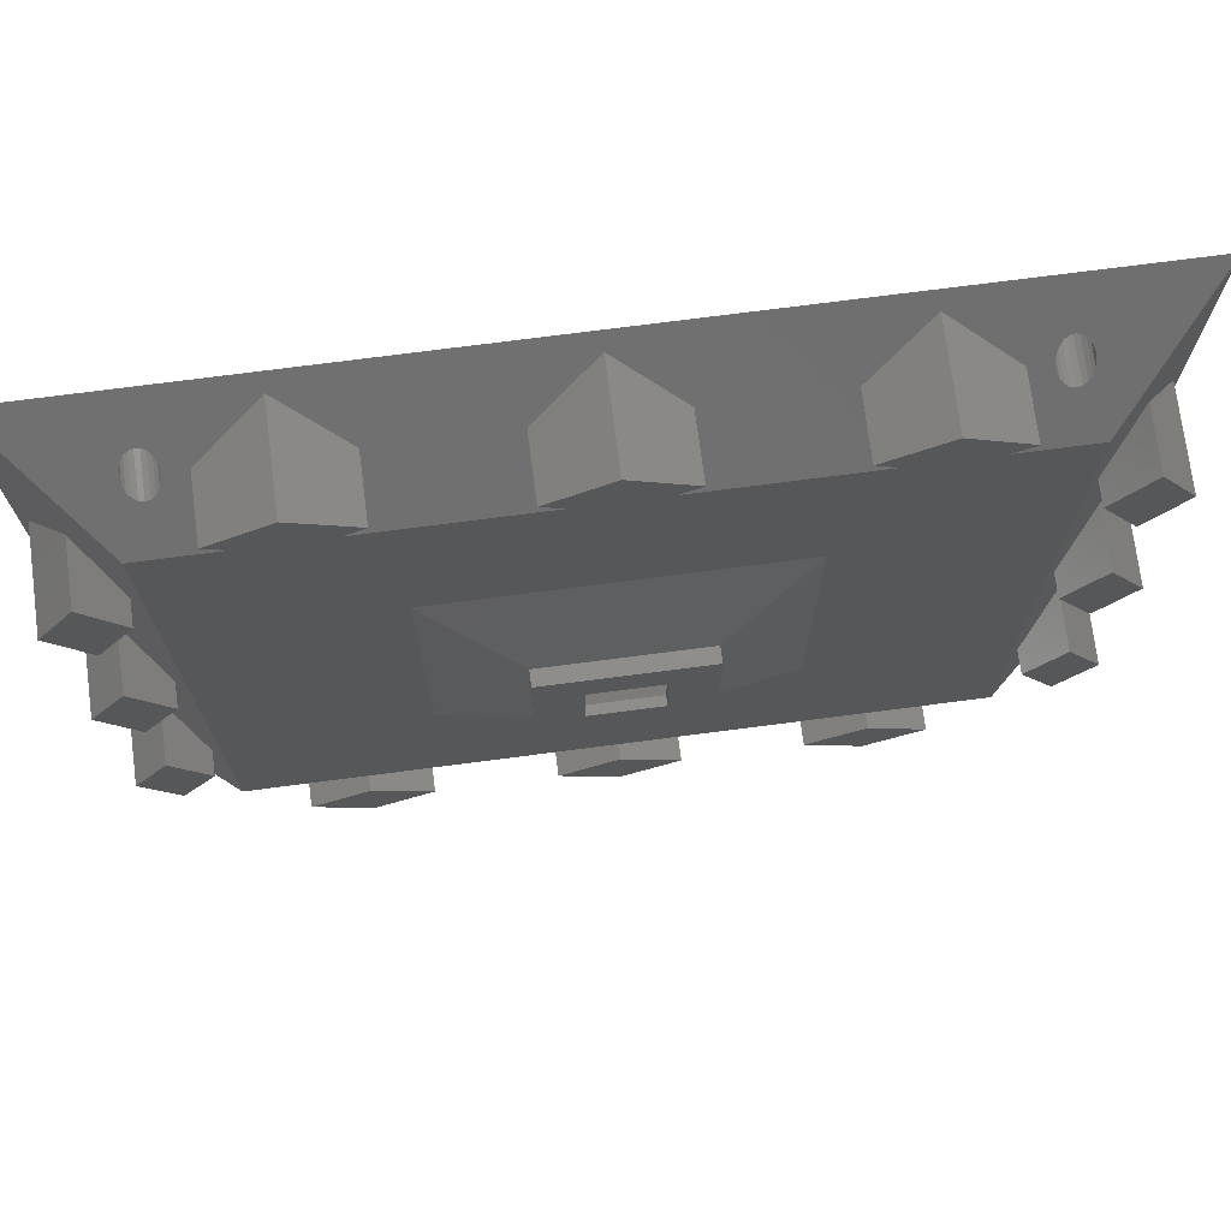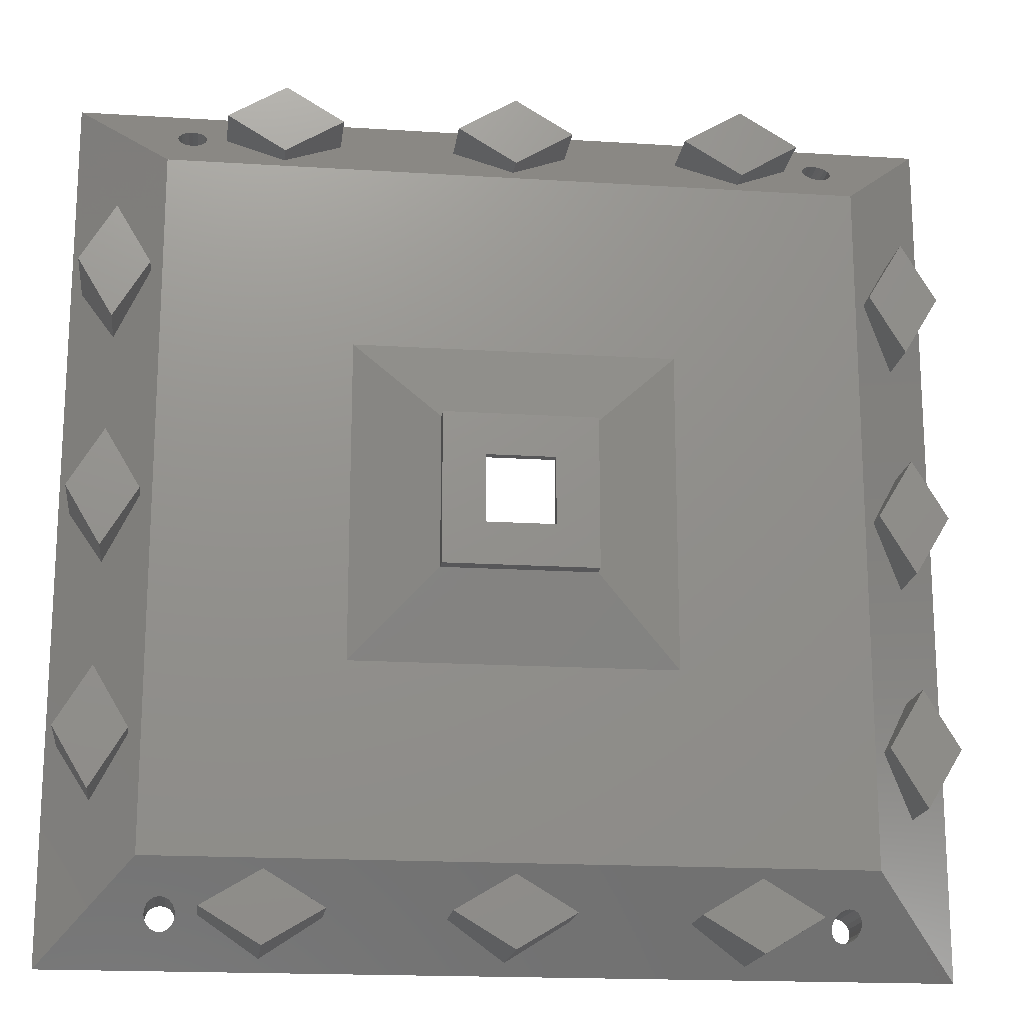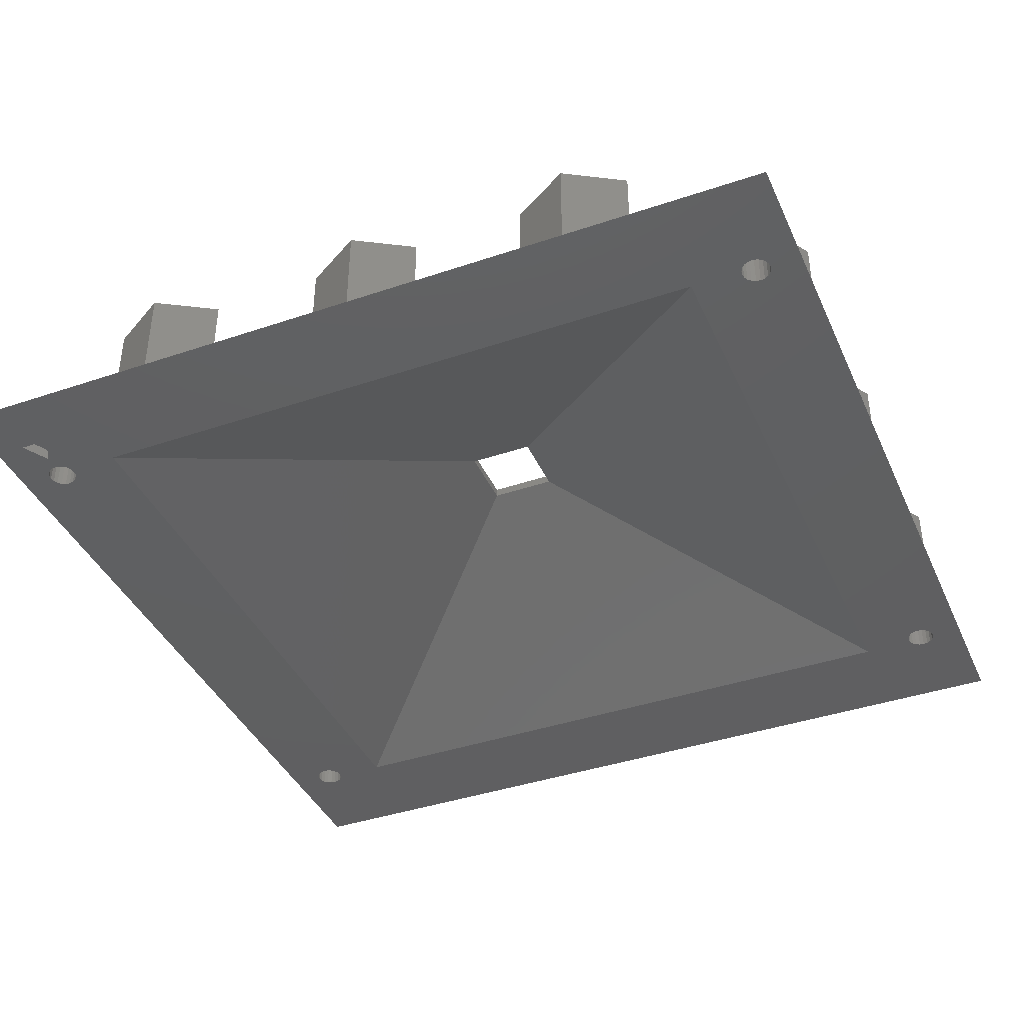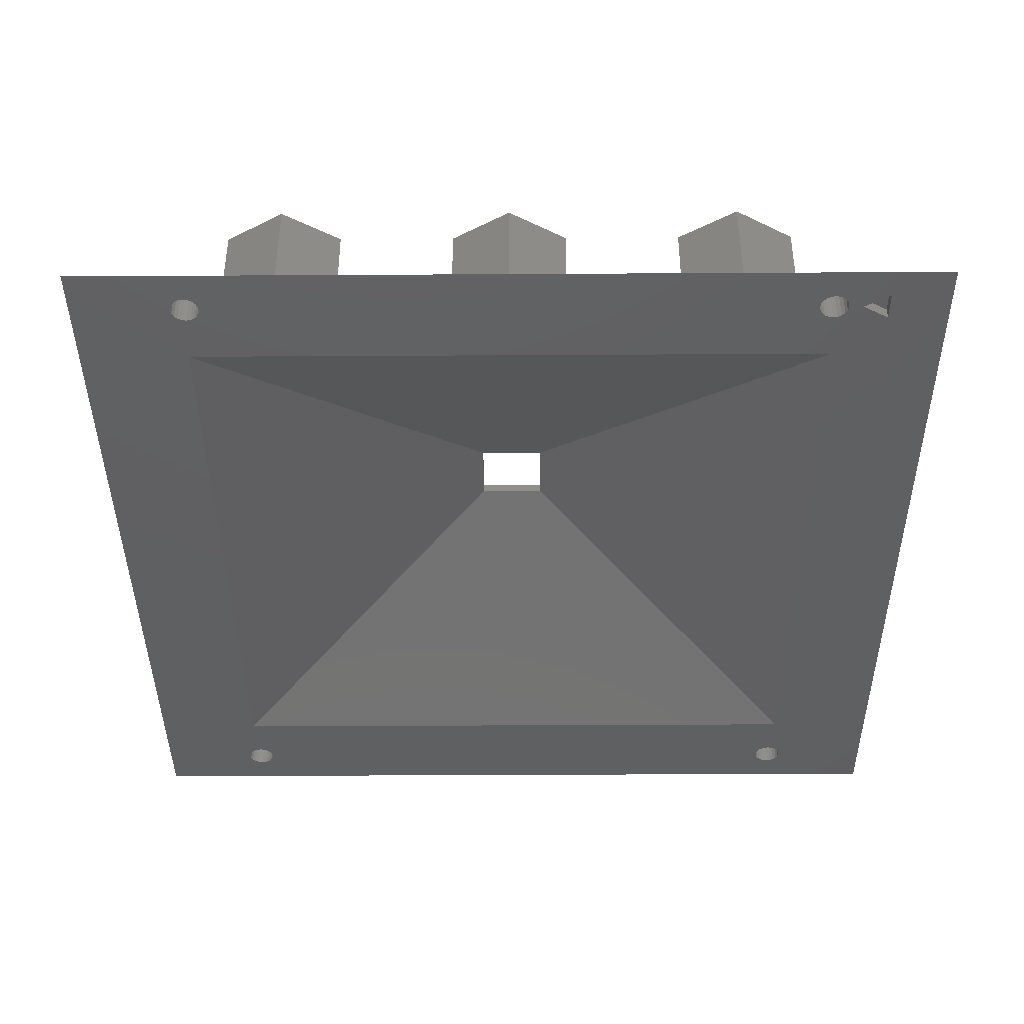
<metadata>
{"format":"stl","ext":"stl","renderer":"f3d","projection":"perspective","resolution":1024,"background":"white","views":[{"elev":73.5,"azim":-7.4,"up":"+Y"},{"elev":-17.8,"azim":-7.1,"up":"+Y"},{"elev":-40.1,"azim":-67.3,"up":"+Z"},{"elev":-40.8,"azim":-179.6,"up":"+Z"}]}
</metadata>
<code>
# stl→obj: 302 verts, 620 faces
v 28.33 -28.33 -38
v 38 38 -38
v 38 -38 -38
v -38 38 -38
v -32.75 35.3 -38
v -38 -38 -38
v -32.75 32.7 -38
v -26.81 33.61 -38
v -26.99 33.27 -38
v -28.39 35.19 -38
v -28 35.25 -38
v -28.73 35.01 -38
v -30.5 34 -38
v -27.61 35.19 -38
v -27.27 35.01 -38
v -29.01 34.73 -38
v -26.99 34.73 -38
v -29.19 34.39 -38
v -28.73 32.99 -38
v -29.01 33.27 -38
v -29.25 34 -38
v -26.81 34.39 -38
v -26.75 34 -38
v -29.19 33.61 -38
v -27.27 32.99 -38
v -27.61 32.81 -38
v -28.39 32.81 -38
v -28 32.75 -38
v -28.33 28.33 -38
v 26.81 34.39 -38
v 26.75 34 -38
v 26.99 34.73 -38
v -27.27 -32.99 -38
v -28.33 -28.33 -38
v 28.33 28.33 -38
v 29.19 -33.61 -38
v -27.61 -35.19 -38
v -28 -35.25 -38
v 27.27 35.01 -38
v 28 35.25 -38
v 28.39 35.19 -38
v 28.73 35.01 -38
v 29.01 34.73 -38
v 29.19 34.39 -38
v 29.25 34 -38
v 29.19 33.61 -38
v 29.01 33.27 -38
v 27.61 35.19 -38
v -28.73 -32.99 -38
v -29.01 -33.27 -38
v -29.19 -33.61 -38
v -29.25 -34 -38
v -29.19 -34.39 -38
v -29.01 -34.73 -38
v -28.73 -35.01 -38
v -28.39 -35.19 -38
v -27.27 -35.01 -38
v -26.99 -34.73 -38
v -26.81 -34.39 -38
v -26.75 -34 -38
v -26.81 -33.61 -38
v -26.99 -33.27 -38
v -27.61 -32.81 -38
v 28.39 -35.19 -38
v 28 -35.25 -38
v -28 -32.75 -38
v -28.39 -32.81 -38
v 27.27 -32.99 -38
v 26.99 -33.27 -38
v 26.81 -33.61 -38
v 26.75 -34 -38
v 26.81 -34.39 -38
v 26.99 -34.73 -38
v 27.27 -35.01 -38
v 27.61 -35.19 -38
v 28.73 -35.01 -38
v 29.01 -34.73 -38
v 29.19 -34.39 -38
v 29.25 -34 -38
v 29.01 -33.27 -38
v 28.73 -32.99 -38
v 28.39 -32.81 -38
v 28 -32.75 -38
v 27.61 -32.81 -38
v 26.81 33.61 -38
v 26.99 33.27 -38
v 27.27 32.99 -38
v 27.61 32.81 -38
v 28 32.75 -38
v 28.73 32.99 -38
v 28.39 32.81 -38
v -20 37 -37
v -26.75 34 -34
v -25 34 -34
v -20 31 -31
v -30 30 -30
v 30 30 -30
v -26.81 33.61 -33.61
v -26.99 33.27 -33.27
v -29.01 34.73 -34.73
v -28.73 35.01 -35.01
v -28.39 35.19 -35.19
v -28 35.25 -35.25
v 25 34 -34
v 27.27 35.01 -35.01
v 27.61 35.19 -35.19
v -29.25 34 -34
v -29.19 33.61 -33.61
v -27.61 32.81 -32.81
v -27.27 32.99 -32.99
v -28.39 32.81 -32.81
v -28 32.75 -32.75
v -27.61 35.19 -35.19
v -27.27 35.01 -35.01
v -28.73 32.99 -32.99
v -29.01 33.27 -33.27
v -29.19 34.39 -34.39
v -26.99 34.73 -34.73
v -26.81 34.39 -34.39
v 15 34 -34
v 5 34 -34
v 20 31 -31
v 6.062e-16 31 -31
v 20 37 -37
v 3.628e-07 37 -37
v -3.628e-07 37 -37
v 26.99 34.73 -34.73
v 26.81 34.39 -34.39
v 29.19 33.61 -33.61
v 29.25 34 -34
v 27.61 32.81 -32.81
v 28.39 35.19 -35.19
v 28 35.25 -35.25
v 28.73 35.01 -35.01
v 29.01 34.73 -34.73
v 29.19 34.39 -34.39
v 29.01 33.27 -33.27
v 26.99 33.27 -33.27
v 27.27 32.99 -32.99
v 26.75 34 -34
v 26.81 33.61 -33.61
v 28.73 32.99 -32.99
v 28.39 32.81 -32.81
v 28 32.75 -32.75
v -15 34 -34
v -5 34 -34
v -31 -20 -31
v -30 -30 -30
v -37 20 -37
v -34 25 -34
v -34 5 -34
v -34 15 -34
v -37 3.628e-07 -37
v -31 20 -31
v -34 -15 -34
v -34 -5 -34
v -37 -20 -37
v -31 4.111e-15 -31
v -37 -3.628e-07 -37
v -34 -25 -34
v -20 -37 -37
v -28 -35.25 -35.25
v -28.39 -35.19 -35.19
v -29.01 -33.27 -33.27
v -28.73 -32.99 -32.99
v -28.39 -32.81 -32.81
v 5 -34 -34
v 3.628e-07 -37 -37
v 20 -37 -37
v -28 -32.75 -32.75
v 29.01 -33.27 -33.27
v 29.19 -33.61 -33.61
v -3.628e-07 -37 -37
v -5 -34 -34
v -15 -34 -34
v 27.61 -35.19 -35.19
v 28 -35.25 -35.25
v 26.81 -33.61 -33.61
v 26.99 -33.27 -33.27
v 20 -31 -31
v -29.01 -34.73 -34.73
v -29.19 -34.39 -34.39
v -25 -34 -34
v -26.99 -33.27 -33.27
v -26.81 -33.61 -33.61
v -27.27 -32.99 -32.99
v -27.61 -32.81 -32.81
v -27.61 -35.19 -35.19
v -28.73 -35.01 -35.01
v -29.25 -34 -34
v -29.19 -33.61 -33.61
v -26.75 -34 -34
v 25 -34 -34
v 27.27 -35.01 -35.01
v 30 -30 -30
v -20 -31 -31
v 15 -34 -34
v -1.827e-15 -31 -31
v 28.73 -35.01 -35.01
v 28.39 -35.19 -35.19
v 29.25 -34 -34
v 29.19 -34.39 -34.39
v 27.27 -32.99 -32.99
v 27.61 -32.81 -32.81
v 29.01 -34.73 -34.73
v 28 -32.75 -32.75
v 28.39 -32.81 -32.81
v 28.73 -32.99 -32.99
v 26.81 -34.39 -34.39
v 26.75 -34 -34
v 26.99 -34.73 -34.73
v -27.27 -35.01 -35.01
v -26.99 -34.73 -34.73
v -26.81 -34.39 -34.39
v 31 20 -31
v 31 -1.049e-14 -31
v 34 25 -34
v 37 20 -37
v 34 5 -34
v 37 3.628e-07 -37
v 34 15 -34
v 37 -20 -37
v 34 -25 -34
v 31 -20 -31
v 34 -15 -34
v 37 -3.628e-07 -37
v 34 -5 -34
v -32.75 35.3 -37
v -32.75 32.7 -37
v -30.5 34 -37
v 2.9 2.9 -26.39
v -2.9 2.9 -26.39
v -2.9 -2.9 -26.39
v 2.9 -2.9 -26.39
v -13.76 -13.76 -30
v 13.76 13.76 -30
v 13.76 -13.76 -30
v -13.76 13.76 -30
v -25 34 -29
v -20 31 -29
v -20 37 -29
v -15 34 -29
v -5 34 -29
v 7.794e-16 31 -29
v 7.794e-16 37 -29
v 8.66e-17 37 -37
v 5 34 -29
v 15 34 -29
v 20 31 -29
v 20 37 -29
v 25 34 -29
v -34 25 -29
v -37 20 -29
v -34 15 -29
v -31 20 -29
v -34 5 -29
v -37 4.269e-15 -37
v -37 5.942e-15 -29
v -34 -5 -29
v -31 4.529e-15 -29
v -34 -15 -29
v -37 -20 -29
v -34 -25 -29
v -31 -20 -29
v -25 -34 -29
v -20 -31 -29
v -20 -37 -29
v -15 -34 -29
v -5 -34 -29
v -1.654e-15 -31 -29
v -2.125e-15 -37 -29
v -2.818e-15 -37 -37
v 5 -34 -29
v 15 -34 -29
v 20 -31 -29
v 20 -37 -29
v 25 -34 -29
v 34 25 -29
v 31 20 -29
v 34 15 -29
v 37 20 -29
v 34 5 -29
v 31 -1.007e-14 -29
v 34 -5 -29
v 37 -1.316e-14 -37
v 37 -1.149e-14 -29
v 34 -15 -29
v 31 -20 -29
v 34 -25 -29
v 37 -20 -29
v 2.9 2.9 -25.6
v -2.9 2.9 -25.6
v 2.9 -2.9 -25.6
v -2.9 -2.9 -25.6
v -6.5 6.5 -26.88
v -6.5 -6.5 -26.88
v 6.5 -6.5 -26.88
v 6.5 6.5 -26.88
v -6.5 6.5 -25.6
v -6.5 -6.5 -25.6
v 6.5 6.5 -25.6
v 6.5 -6.5 -25.6
f 1 2 3
f 4 2 5
f 4 5 6
f 5 7 6
f 8 2 9
f 10 5 11
f 5 12 13
f 14 2 15
f 12 16 13
f 15 2 17
f 16 18 13
f 19 7 20
f 13 21 7
f 22 2 23
f 21 24 7
f 23 2 8
f 24 20 7
f 25 2 26
f 7 19 6
f 9 2 25
f 19 27 6
f 26 2 28
f 27 28 6
f 29 30 31
f 11 2 14
f 5 2 11
f 29 32 30
f 5 10 12
f 28 2 29
f 28 29 6
f 33 34 3
f 35 2 1
f 36 1 3
f 37 3 38
f 29 39 32
f 34 6 29
f 40 2 41
f 42 2 43
f 43 2 44
f 44 2 45
f 45 2 46
f 46 2 47
f 41 2 42
f 29 2 40
f 29 40 48
f 29 48 39
f 6 34 49
f 6 49 50
f 6 50 51
f 6 51 52
f 6 52 53
f 6 53 54
f 6 54 55
f 6 55 56
f 6 56 38
f 6 38 3
f 57 3 37
f 58 3 57
f 59 3 58
f 60 3 59
f 61 3 60
f 62 3 61
f 33 3 62
f 63 34 33
f 64 3 65
f 66 34 63
f 67 34 66
f 49 34 67
f 34 1 68
f 34 68 69
f 34 69 70
f 34 70 71
f 34 71 72
f 34 72 73
f 34 73 74
f 34 74 75
f 34 75 3
f 75 65 3
f 76 3 64
f 77 3 76
f 78 3 77
f 79 3 78
f 36 3 79
f 80 1 36
f 81 1 80
f 82 1 81
f 83 1 82
f 84 1 83
f 68 1 84
f 21 13 18
f 17 2 22
f 29 31 85
f 29 85 86
f 29 86 87
f 29 87 88
f 29 88 89
f 90 2 35
f 91 90 35
f 89 91 35
f 29 89 35
f 47 2 90
f 92 93 94
f 95 96 97
f 94 98 99
f 4 100 101
f 4 101 102
f 4 102 103
f 104 105 106
f 107 96 108
f 109 96 110
f 111 96 112
f 112 96 109
f 92 103 113
f 110 96 99
f 92 113 114
f 94 96 95
f 115 96 111
f 116 96 115
f 108 96 116
f 94 99 96
f 4 96 107
f 4 107 117
f 4 117 100
f 93 98 94
f 4 103 92
f 4 92 2
f 92 118 119
f 92 114 118
f 120 121 122
f 123 95 97
f 92 119 93
f 121 124 125
f 92 126 2
f 104 127 105
f 126 125 2
f 127 104 128
f 124 121 120
f 122 123 97
f 106 2 124
f 129 97 130
f 122 97 104
f 131 104 97
f 121 123 122
f 132 2 133
f 2 106 133
f 134 2 132
f 2 134 135
f 2 135 136
f 2 136 97
f 136 130 97
f 137 97 129
f 138 104 139
f 140 104 141
f 137 142 97
f 142 143 97
f 141 104 138
f 143 144 97
f 139 104 131
f 144 131 97
f 128 104 140
f 145 126 92
f 126 145 146
f 95 146 145
f 146 95 123
f 124 2 125
f 104 106 124
f 147 6 148
f 4 6 149
f 4 149 150
f 4 150 96
f 151 152 153
f 96 154 148
f 155 156 157
f 149 6 153
f 149 153 152
f 158 154 151
f 154 158 148
f 153 6 159
f 159 6 157
f 147 158 155
f 156 155 158
f 160 6 147
f 158 147 148
f 157 6 160
f 154 96 150
f 159 157 156
f 152 151 154
f 161 6 3
f 162 163 6
f 148 6 164
f 148 164 165
f 148 165 166
f 167 168 169
f 148 166 170
f 171 172 3
f 173 174 175
f 176 3 177
f 178 179 180
f 181 182 6
f 183 184 185
f 183 186 184
f 183 187 186
f 162 6 188
f 163 189 6
f 169 168 3
f 190 6 182
f 191 6 190
f 164 6 191
f 185 192 183
f 193 176 194
f 195 148 196
f 197 180 198
f 189 181 6
f 168 173 3
f 188 6 161
f 174 198 196
f 195 196 198
f 187 148 170
f 173 161 3
f 183 148 187
f 183 196 148
f 198 167 197
f 199 200 3
f 195 198 180
f 196 175 174
f 195 180 179
f 201 202 3
f 195 179 203
f 172 201 3
f 195 203 204
f 202 205 3
f 195 204 206
f 195 206 207
f 195 208 3
f 195 207 208
f 209 210 193
f 205 199 3
f 193 169 176
f 200 177 3
f 176 169 3
f 193 194 211
f 210 178 180
f 180 193 210
f 211 209 193
f 208 171 3
f 175 161 173
f 169 197 167
f 161 212 188
f 161 213 212
f 161 214 213
f 161 192 214
f 161 183 192
f 215 97 195
f 216 215 195
f 2 97 215
f 2 215 217
f 3 2 218
f 219 220 218
f 216 219 221
f 222 223 3
f 218 221 219
f 224 225 226
f 3 218 220
f 3 220 226
f 224 226 227
f 223 224 195
f 222 226 225
f 3 226 222
f 3 223 195
f 221 215 216
f 217 218 2
f 224 216 195
f 227 216 224
f 228 229 7
f 5 228 7
f 13 230 228
f 5 13 228
f 230 13 229
f 229 13 7
f 10 102 101
f 12 10 101
f 101 100 16
f 12 101 16
f 11 103 102
f 10 11 102
f 14 113 103
f 11 14 103
f 15 114 113
f 14 15 113
f 118 114 17
f 17 114 15
f 119 118 22
f 22 118 17
f 93 119 23
f 23 119 22
f 98 93 8
f 8 93 23
f 99 98 9
f 9 98 8
f 110 99 25
f 25 99 9
f 110 25 109
f 109 25 26
f 109 26 112
f 112 26 28
f 112 28 111
f 111 28 27
f 111 27 115
f 115 27 19
f 116 115 19
f 20 116 19
f 108 116 20
f 24 108 20
f 107 108 24
f 21 107 24
f 117 107 21
f 18 117 21
f 100 117 18
f 16 100 18
f 35 231 232
f 35 232 29
f 232 233 34
f 232 34 29
f 1 234 35
f 231 35 234
f 234 1 233
f 233 1 34
f 48 106 105
f 39 48 105
f 105 127 32
f 39 105 32
f 40 133 106
f 48 40 106
f 41 132 133
f 40 41 133
f 42 134 132
f 41 42 132
f 135 134 43
f 43 134 42
f 136 135 44
f 44 135 43
f 130 136 45
f 45 136 44
f 129 130 46
f 46 130 45
f 137 129 47
f 47 129 46
f 142 137 90
f 90 137 47
f 142 90 143
f 143 90 91
f 143 91 144
f 144 91 89
f 144 89 131
f 131 89 88
f 131 88 139
f 139 88 87
f 138 139 87
f 86 138 87
f 141 138 86
f 85 141 86
f 140 141 85
f 31 140 85
f 128 140 31
f 30 128 31
f 127 128 30
f 32 127 30
f 67 166 165
f 49 67 165
f 165 164 50
f 49 165 50
f 66 170 166
f 67 66 166
f 63 187 170
f 66 63 170
f 33 186 187
f 63 33 187
f 184 186 62
f 62 186 33
f 185 184 61
f 61 184 62
f 192 185 60
f 60 185 61
f 214 192 59
f 59 192 60
f 213 214 58
f 58 214 59
f 212 213 57
f 57 213 58
f 212 57 188
f 188 57 37
f 188 37 162
f 162 37 38
f 162 38 163
f 163 38 56
f 163 56 189
f 189 56 55
f 181 189 55
f 54 181 55
f 182 181 54
f 53 182 54
f 190 182 53
f 52 190 53
f 191 190 52
f 51 191 52
f 164 191 51
f 50 164 51
f 84 204 203
f 68 84 203
f 203 179 69
f 68 203 69
f 83 206 204
f 84 83 204
f 82 207 206
f 83 82 206
f 81 208 207
f 82 81 207
f 171 208 80
f 80 208 81
f 172 171 36
f 36 171 80
f 201 172 79
f 79 172 36
f 202 201 78
f 78 201 79
f 205 202 77
f 77 202 78
f 199 205 76
f 76 205 77
f 199 76 200
f 200 76 64
f 200 64 177
f 177 64 65
f 177 65 176
f 176 65 75
f 176 75 194
f 194 75 74
f 211 194 74
f 73 211 74
f 209 211 73
f 72 209 73
f 210 209 72
f 71 210 72
f 178 210 71
f 70 178 71
f 179 178 70
f 69 179 70
f 235 96 148
f 236 237 97
f 238 96 235
f 97 96 238
f 97 238 236
f 195 237 148
f 195 97 237
f 237 235 148
f 239 94 95
f 240 239 95
f 94 239 92
f 92 239 241
f 240 95 145
f 242 240 145
f 92 241 242
f 92 242 145
f 243 146 123
f 244 243 123
f 146 243 126
f 126 243 245
f 126 245 246
f 244 123 121
f 247 244 121
f 246 245 125
f 125 245 247
f 125 247 121
f 125 126 246
f 248 120 122
f 249 248 122
f 120 248 124
f 124 248 250
f 249 122 104
f 251 249 104
f 124 250 251
f 124 251 104
f 150 149 252
f 252 149 253
f 253 149 152
f 253 152 254
f 152 154 255
f 254 152 255
f 154 150 252
f 255 154 252
f 151 153 256
f 256 153 257
f 256 257 258
f 257 153 159
f 257 159 258
f 258 159 156
f 258 156 259
f 156 158 260
f 259 156 260
f 158 151 256
f 260 158 256
f 155 157 261
f 261 157 262
f 262 157 160
f 262 160 263
f 160 147 264
f 263 160 264
f 147 155 261
f 264 147 261
f 183 265 196
f 196 265 266
f 265 183 161
f 267 265 161
f 268 267 175
f 175 267 161
f 196 266 175
f 175 266 268
f 174 269 198
f 198 269 270
f 269 174 173
f 271 269 272
f 272 269 173
f 272 173 168
f 271 272 168
f 273 271 167
f 167 271 168
f 198 270 167
f 167 270 273
f 197 274 180
f 180 274 275
f 274 197 169
f 276 274 169
f 277 276 193
f 193 276 169
f 180 275 193
f 193 275 277
f 217 215 278
f 278 215 279
f 215 221 279
f 279 221 280
f 221 218 280
f 280 218 281
f 218 217 278
f 281 218 278
f 219 216 282
f 282 216 283
f 216 227 283
f 283 227 284
f 226 285 286
f 227 226 284
f 284 226 286
f 226 220 285
f 220 219 282
f 285 220 286
f 286 220 282
f 225 224 287
f 287 224 288
f 224 223 288
f 288 223 289
f 223 222 289
f 289 222 290
f 222 225 287
f 290 222 287
f 230 229 228
f 291 232 231
f 292 232 291
f 231 234 293
f 231 293 291
f 232 294 233
f 232 292 294
f 293 234 233
f 293 233 294
f 295 238 235
f 296 295 235
f 237 296 235
f 297 296 237
f 236 298 297
f 237 236 297
f 236 238 295
f 298 236 295
f 241 239 240
f 242 241 240
f 245 243 244
f 247 245 244
f 250 248 249
f 251 250 249
f 255 252 253
f 254 255 253
f 260 256 258
f 259 260 258
f 264 261 262
f 263 264 262
f 266 265 267
f 268 266 267
f 270 269 271
f 273 270 271
f 275 274 276
f 277 275 276
f 281 278 279
f 280 281 279
f 286 282 283
f 284 286 283
f 290 287 288
f 289 290 288
f 292 299 300
f 291 301 292
f 294 292 300
f 301 299 292
f 302 301 291
f 302 293 300
f 302 291 293
f 293 294 300
f 299 301 295
f 295 301 298
f 299 295 300
f 300 295 296
f 302 300 296
f 297 302 296
f 298 301 302
f 297 298 302

</code>
